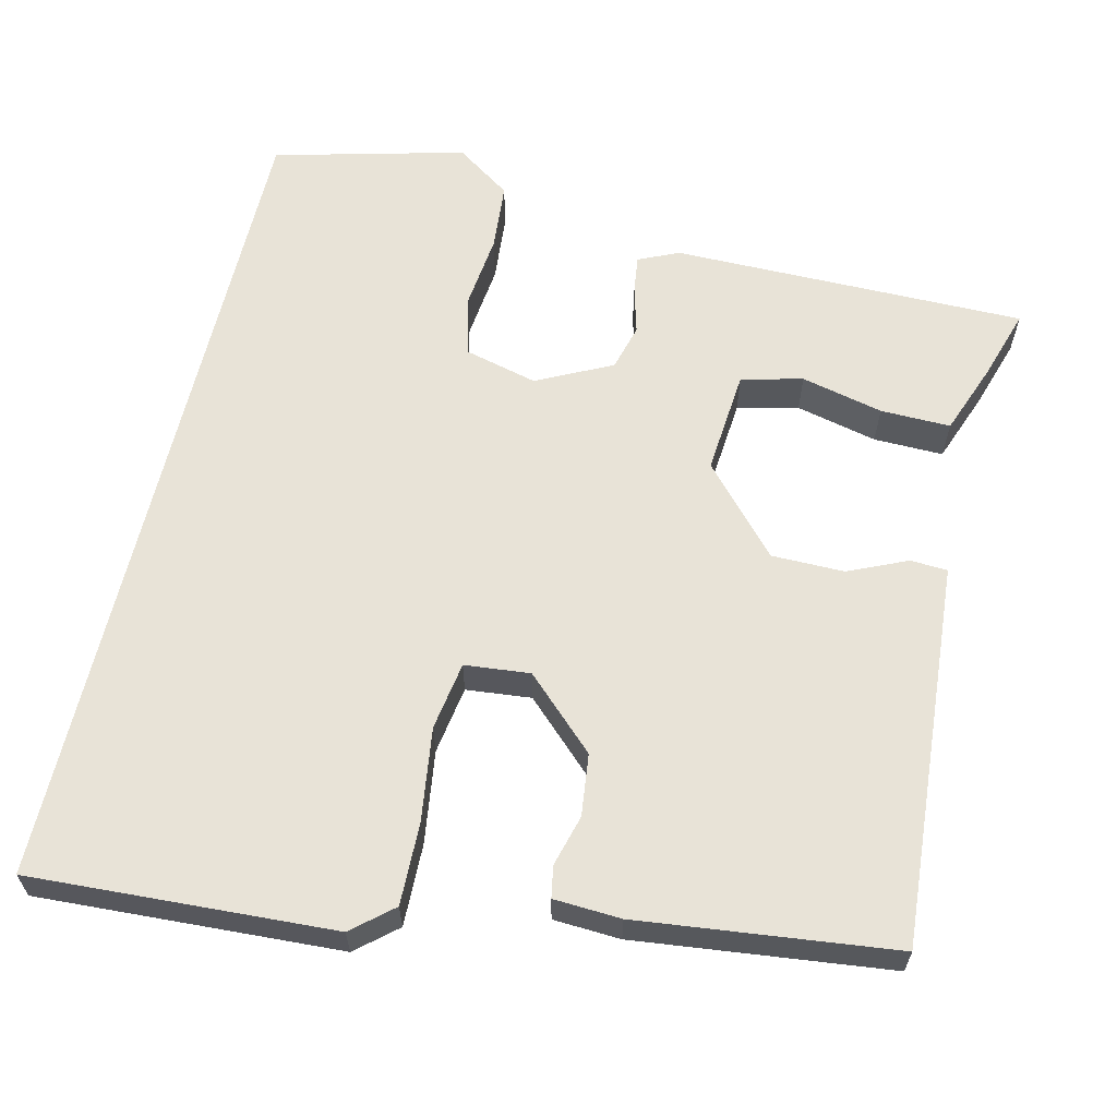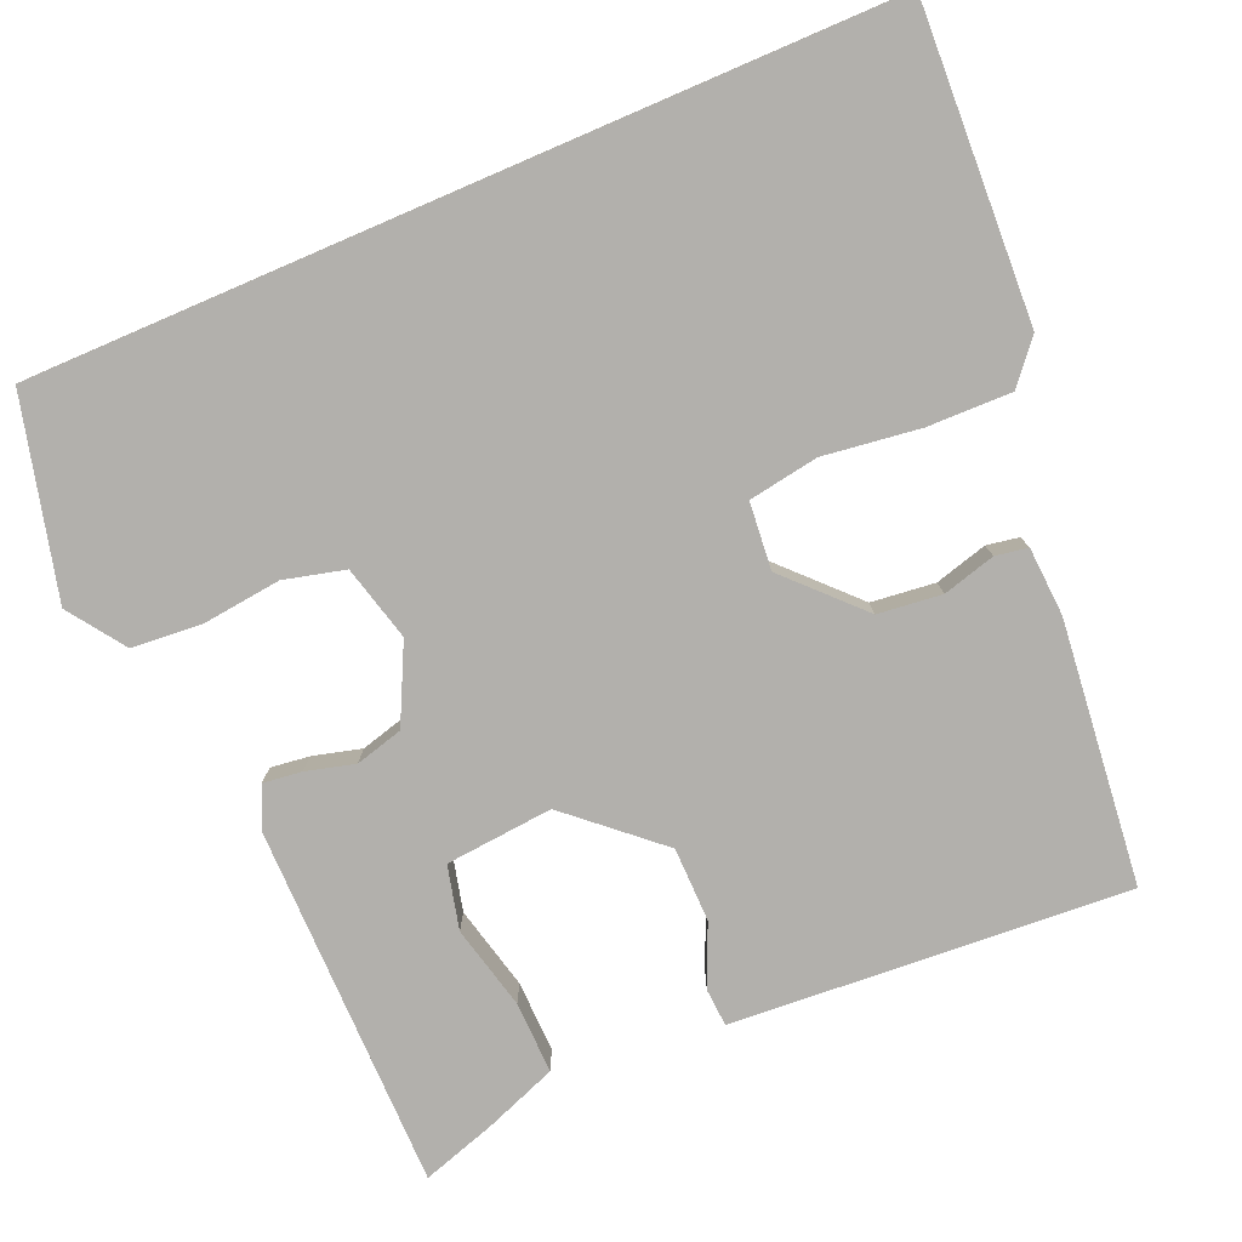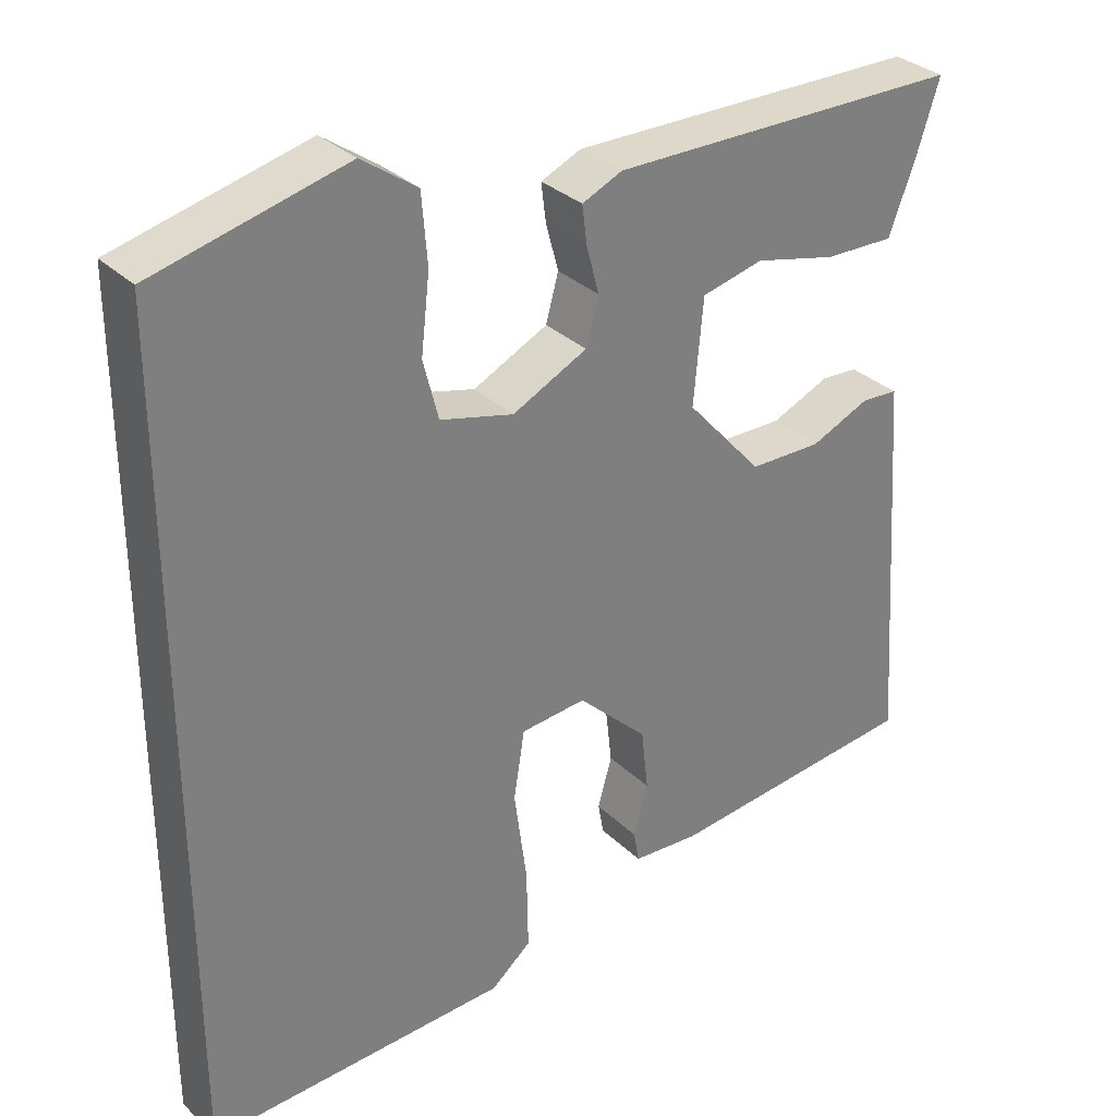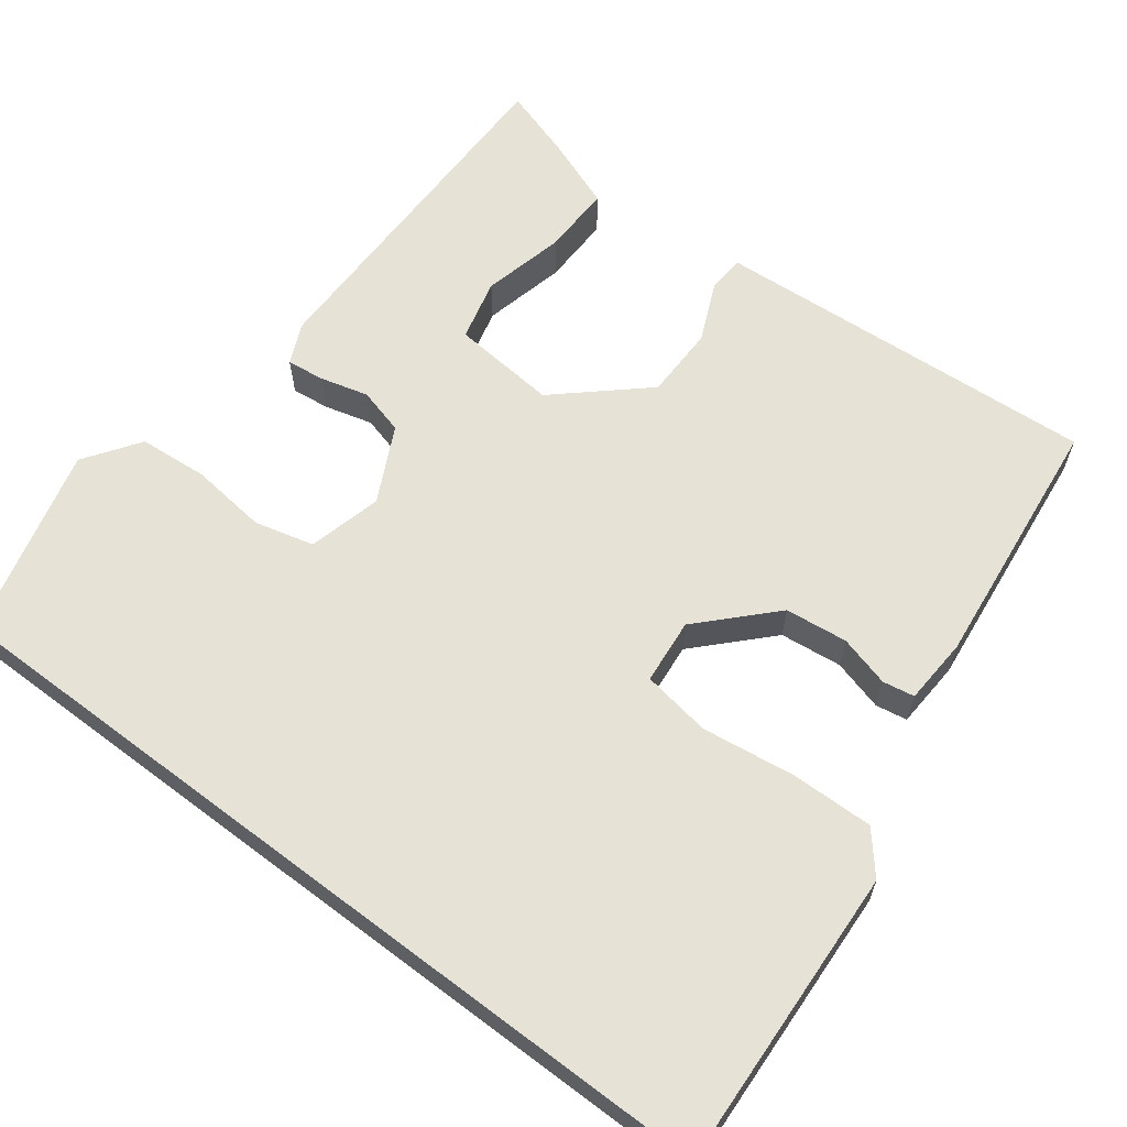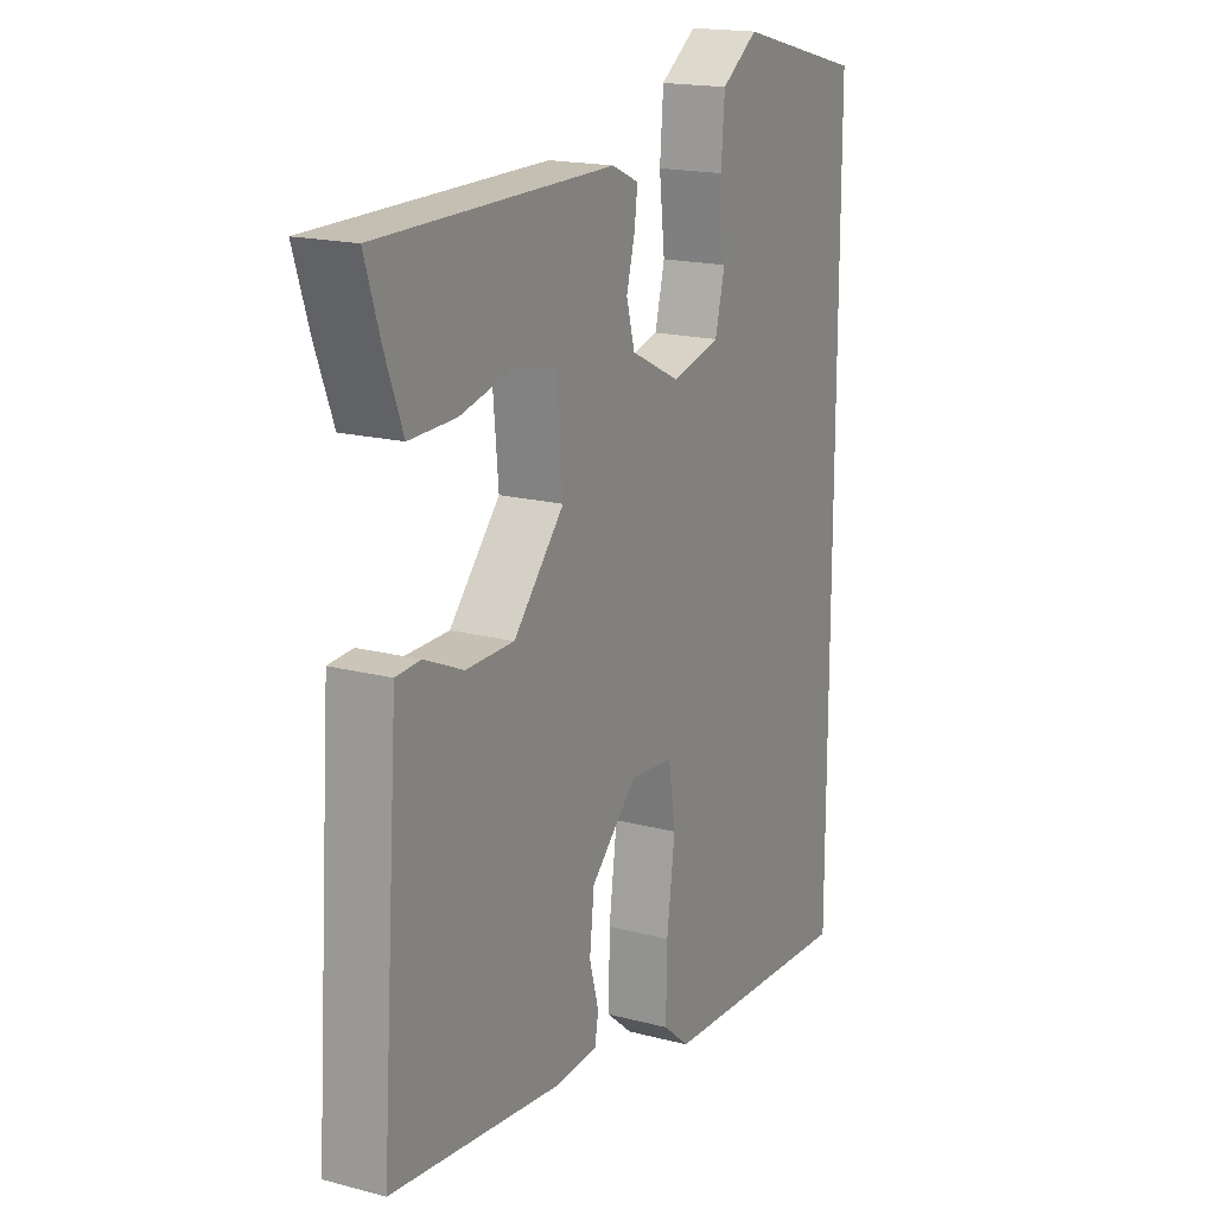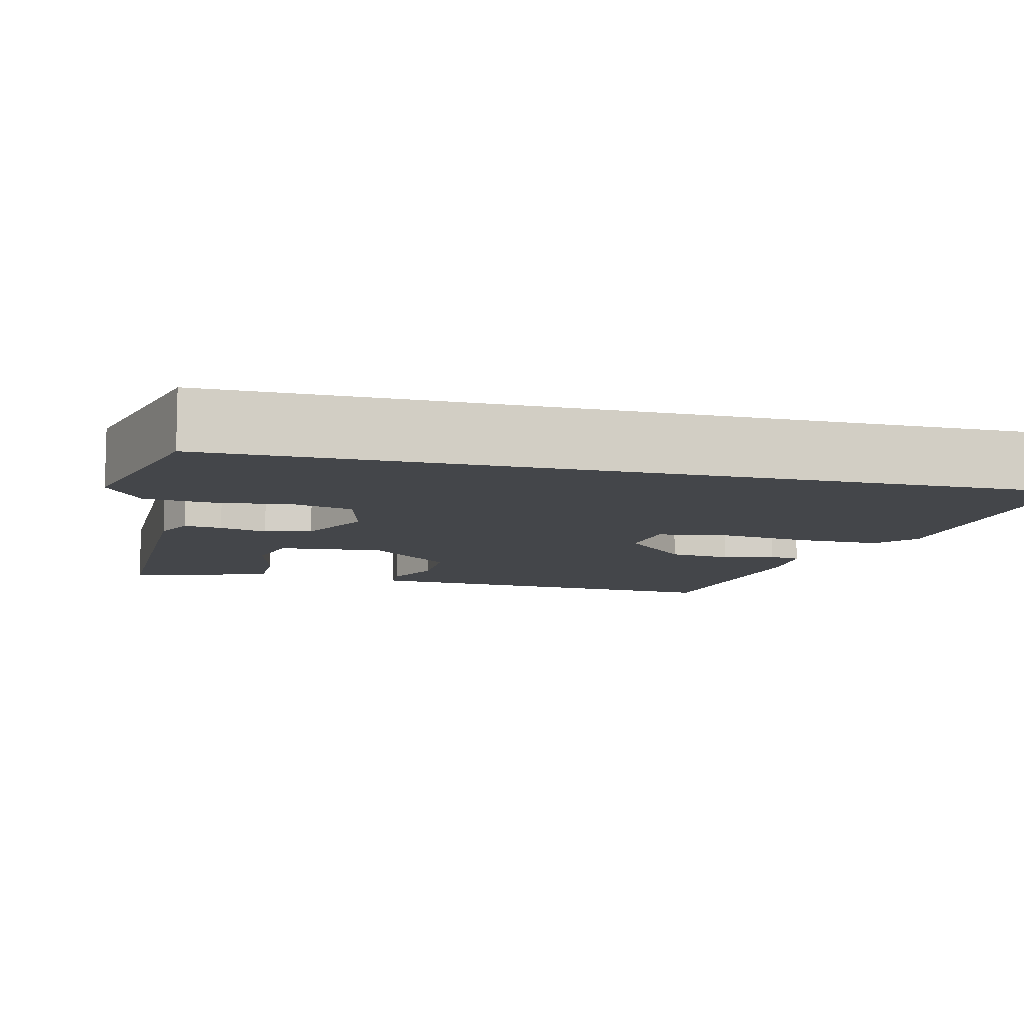
<metadata>
{"format":"obj","ext":"obj","renderer":"f3d","projection":"perspective","resolution":1024,"background":"white","views":[{"elev":61.9,"azim":-166.9,"up":"+Y"},{"elev":-78.8,"azim":113.3,"up":"+Y"},{"elev":31.7,"azim":143.0,"up":"+Z"},{"elev":63.1,"azim":127.1,"up":"+Y"},{"elev":17.6,"azim":-62.6,"up":"+Z"},{"elev":-9.4,"azim":76.1,"up":"+Y"}]}
</metadata>
<code>
v -0.51 0.07 -0.425
v -0.484 0.07 -0.05
v -0.476 0.07 0.064
v -0.429 0.07 0.067
v -0.354 0.07 0.034
v -0.262 0.07 0.035
v -0.165 0.07 0.144
v -0.177 0.07 0.277
v -0.255 0.07 0.296
v -0.359 0.07 0.271
v -0.448 0.07 0.269
v -0.482 0.07 0.359
v -0.511 0.07 0.45
v -0.061 0.07 0.452
v -0.01 0.07 0.429
v -0.016 0.07 0.381
v -0.032 0.07 0.321
v -0.016 0.07 0.262
v 0.079 0.07 0.215
v 0.172 0.07 0.239
v 0.191 0.07 0.314
v 0.18 0.07 0.411
v 0.187 0.07 0.498
v 0.257 0.07 0.547
v 0.5 0.07 0.486
v 0.5 0.07 -0.566
v 0.116 0.07 -0.547
v 0.065 0.07 -0.504
v 0.067 0.07 -0.4
v 0.083 0.07 -0.281
v 0.069 0.07 -0.194
v -0.014 0.07 -0.186
v -0.103 0.07 -0.272
v -0.112 0.07 -0.351
v -0.094 0.07 -0.416
v -0.101 0.07 -0.456
v -0.186 0.07 -0.461
v -0.51 0 -0.425
v -0.484 0 -0.05
v -0.476 0 0.064
v -0.429 0 0.067
v -0.354 0 0.034
v -0.262 0 0.035
v -0.165 0 0.144
v -0.177 0 0.277
v -0.255 0 0.296
v -0.359 0 0.271
v -0.448 0 0.269
v -0.482 0 0.359
v -0.511 0 0.45
v -0.061 0 0.452
v -0.01 0 0.429
v -0.016 0 0.381
v -0.032 0 0.321
v -0.016 0 0.262
v 0.079 0 0.215
v 0.172 0 0.239
v 0.191 0 0.314
v 0.18 0 0.411
v 0.187 0 0.498
v 0.257 0 0.547
v 0.5 0 0.486
v 0.5 0 -0.566
v 0.116 0 -0.547
v 0.065 0 -0.504
v 0.067 0 -0.4
v 0.083 0 -0.281
v 0.069 0 -0.194
v -0.014 0 -0.186
v -0.103 0 -0.272
v -0.112 0 -0.351
v -0.094 0 -0.416
v -0.101 0 -0.456
v -0.186 0 -0.461
f 3 4 5
f 2 3 5
f 1 2 5
f 37 1 5
f 36 37 5
f 35 36 5
f 34 35 5
f 33 34 5 6
f 32 33 6 7
f 31 32 7 8
f 28 29 30
f 27 28 30
f 26 27 30
f 25 26 30
f 24 25 30
f 24 30 31
f 21 22 23 24
f 20 21 24 31
f 19 20 31
f 18 19 31 8
f 15 16 17
f 14 15 17
f 13 14 17
f 12 13 17
f 18 8 9
f 17 18 9
f 12 17 9
f 9 10 11 12
f 42 41 40
f 42 40 39
f 42 39 38
f 42 38 74
f 42 74 73
f 42 73 72
f 42 72 71
f 43 42 71 70
f 44 43 70 69
f 45 44 69 68
f 67 66 65
f 67 65 64
f 67 64 63
f 67 63 62
f 67 62 61
f 68 67 61
f 61 60 59 58
f 68 61 58 57
f 68 57 56
f 45 68 56 55
f 54 53 52
f 54 52 51
f 54 51 50
f 54 50 49
f 46 45 55
f 46 55 54
f 46 54 49
f 49 48 47 46
f 1 38 39 2
f 2 39 40 3
f 3 40 41 4
f 4 41 42 5
f 5 42 43 6
f 6 43 44 7
f 7 44 45 8
f 8 45 46 9
f 9 46 47 10
f 10 47 48 11
f 11 48 49 12
f 12 49 50 13
f 13 50 51 14
f 14 51 52 15
f 15 52 53 16
f 16 53 54 17
f 17 54 55 18
f 18 55 56 19
f 19 56 57 20
f 20 57 58 21
f 21 58 59 22
f 22 59 60 23
f 23 60 61 24
f 24 61 62 25
f 25 62 63 26
f 26 63 64 27
f 27 64 65 28
f 28 65 66 29
f 29 66 67 30
f 30 67 68 31
f 31 68 69 32
f 32 69 70 33
f 33 70 71 34
f 34 71 72 35
f 35 72 73 36
f 36 73 74 37
f 37 74 38 1

</code>
